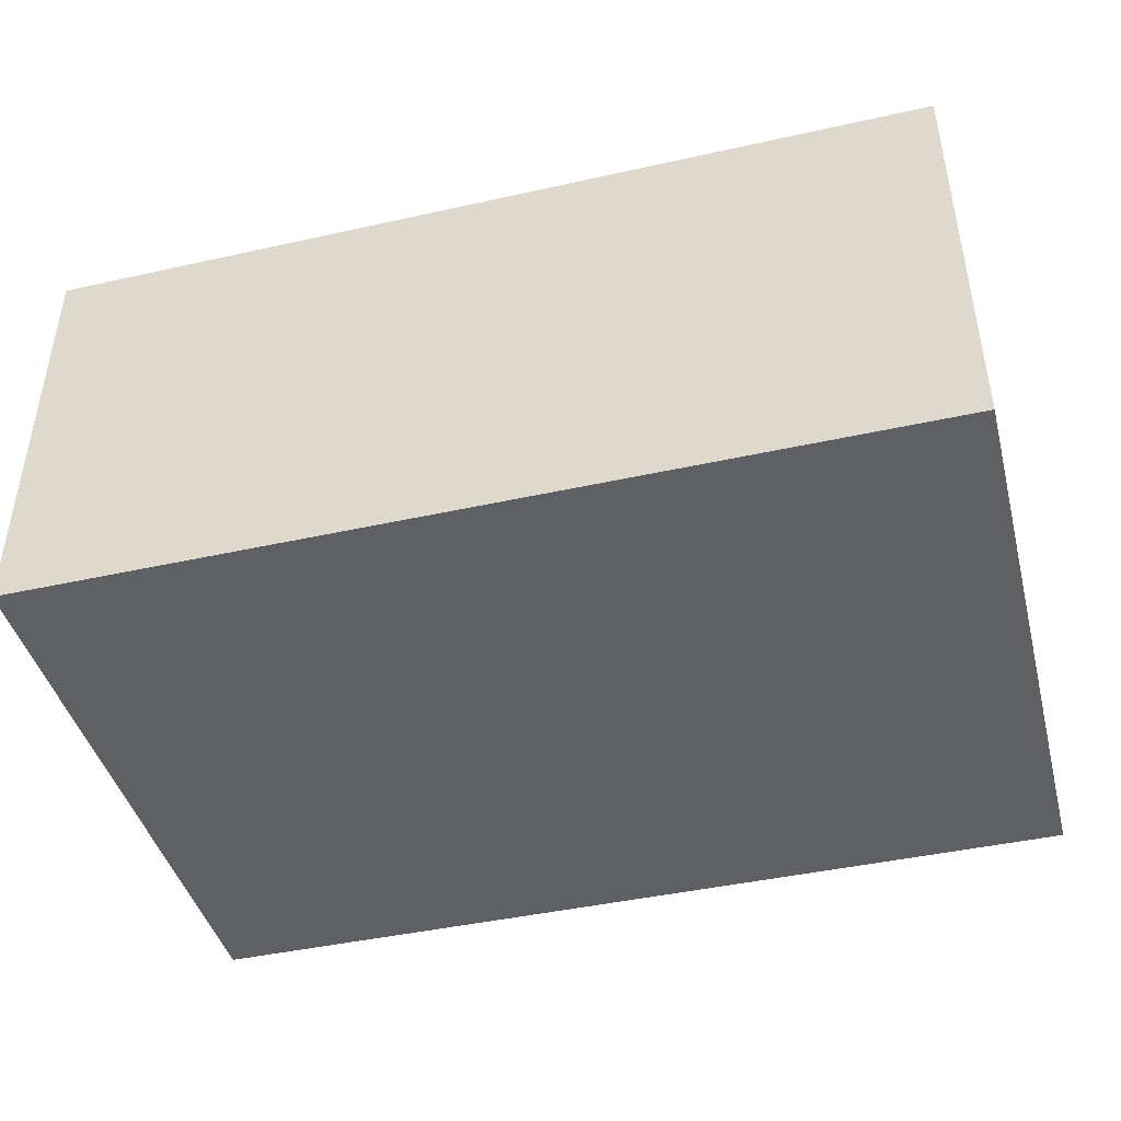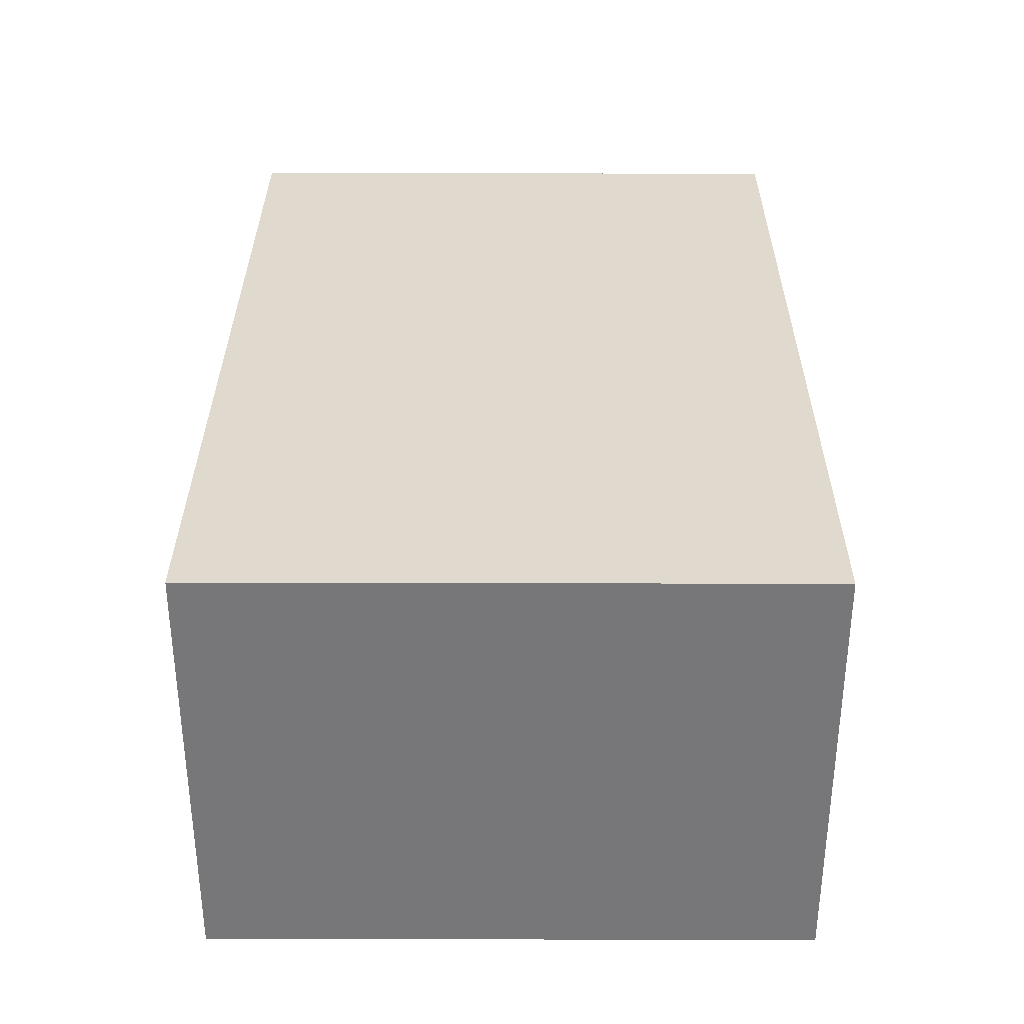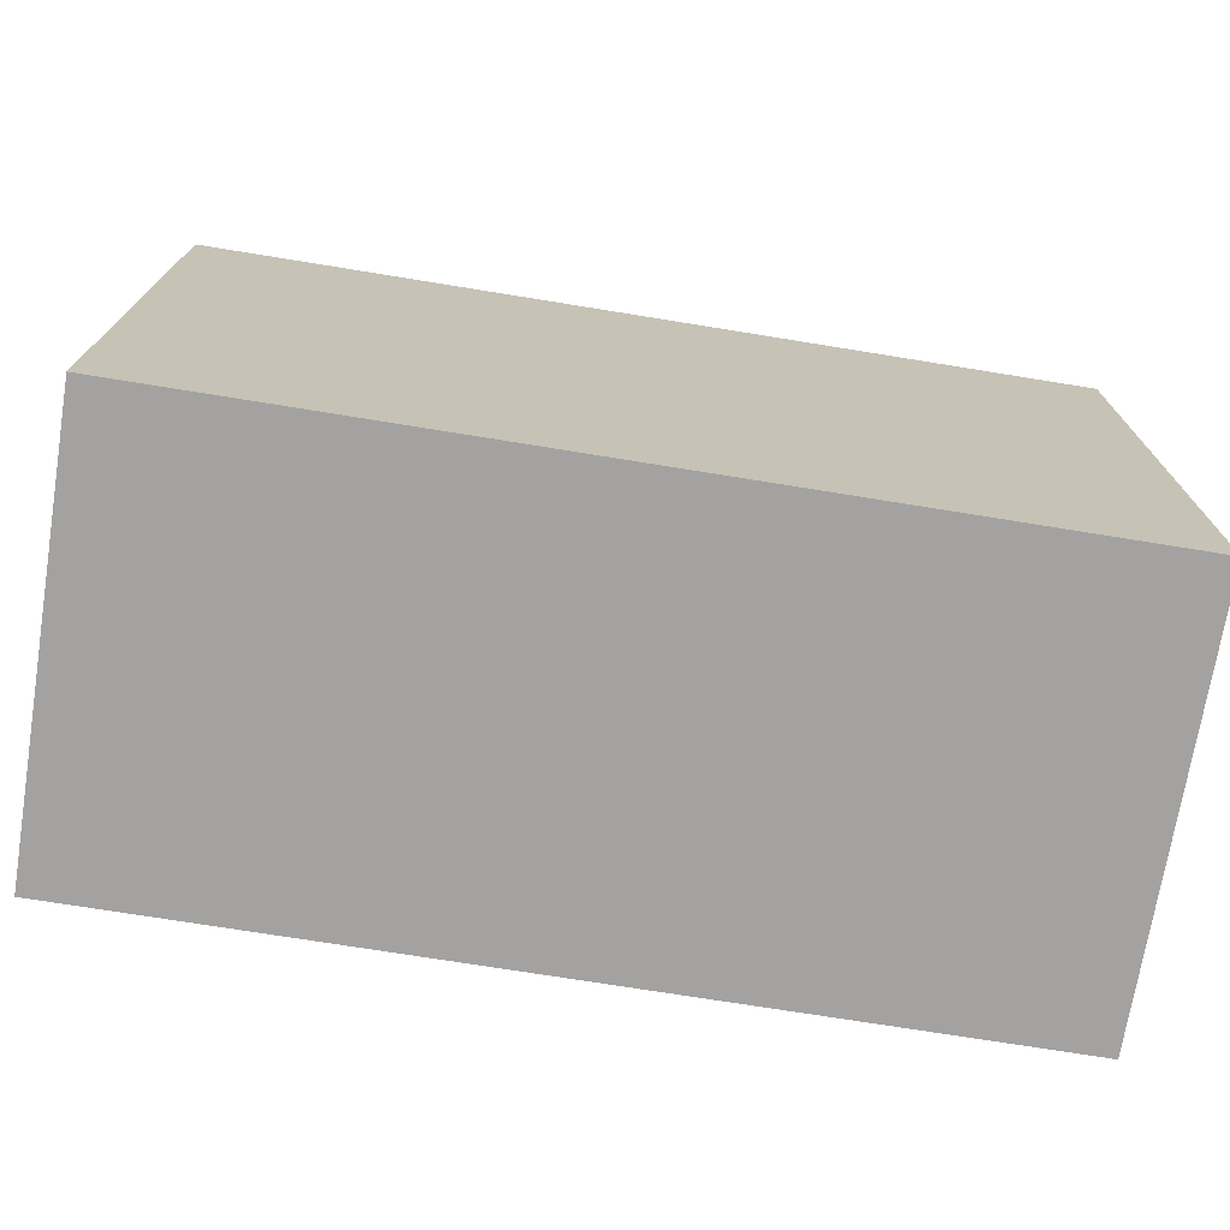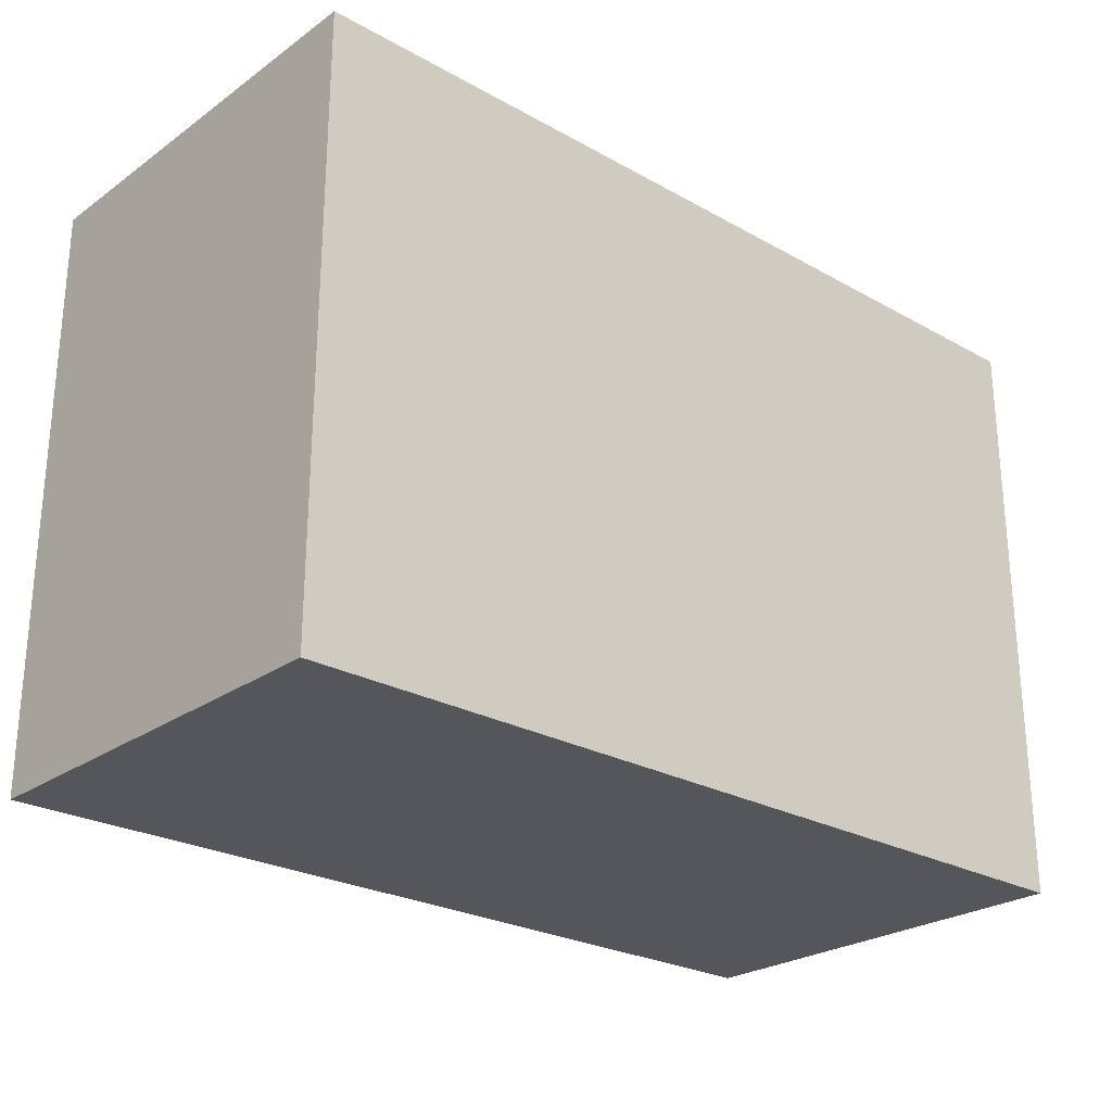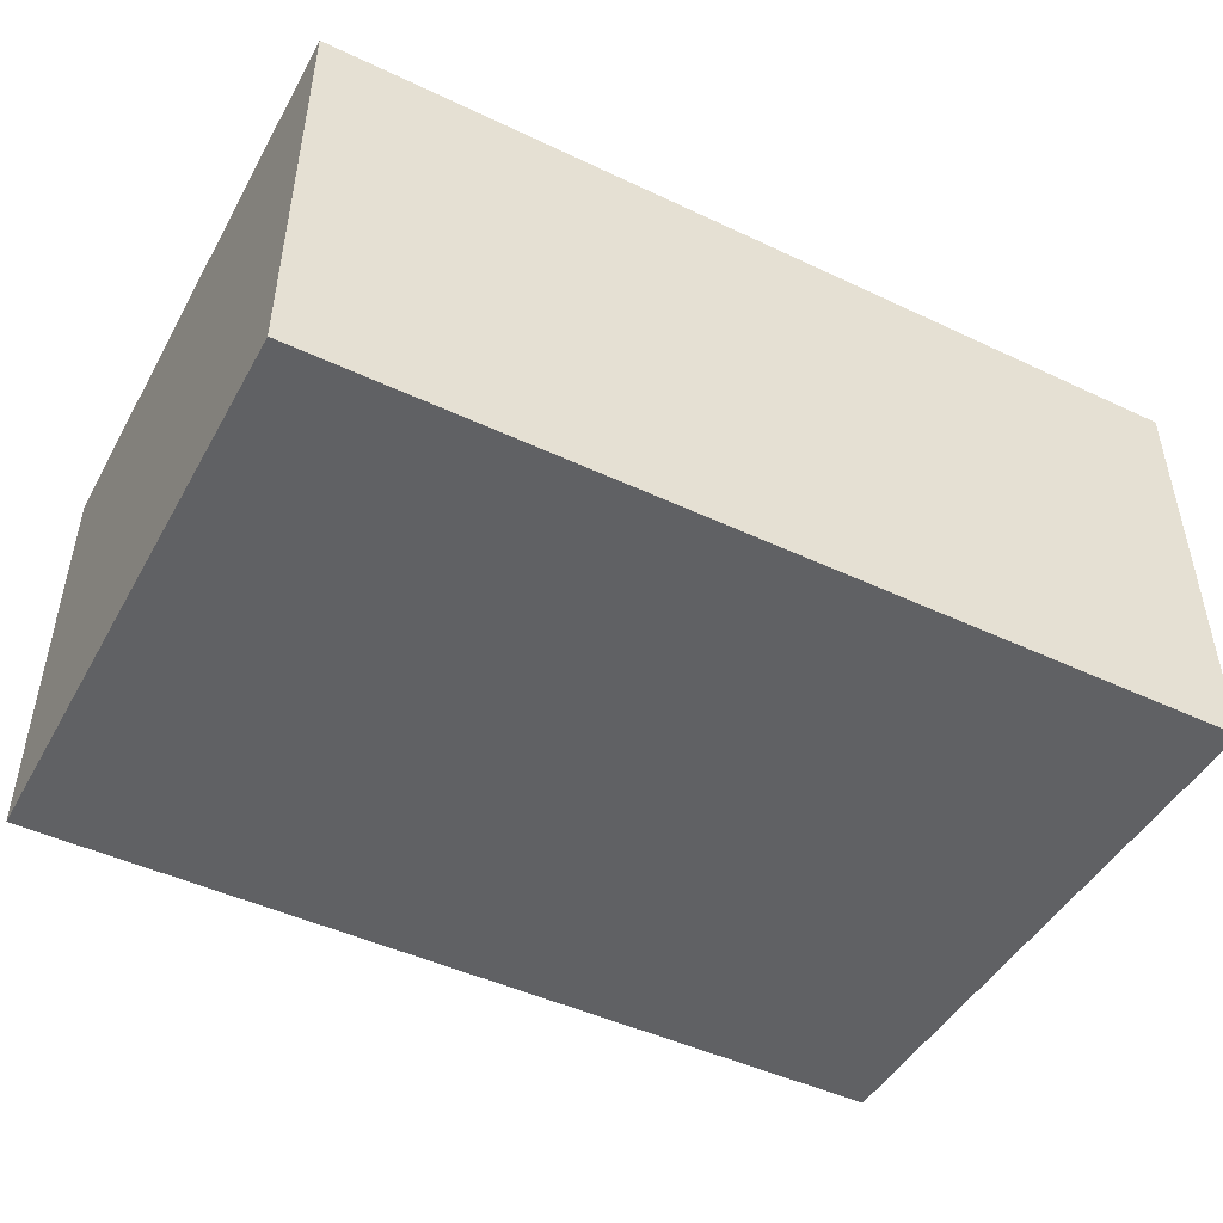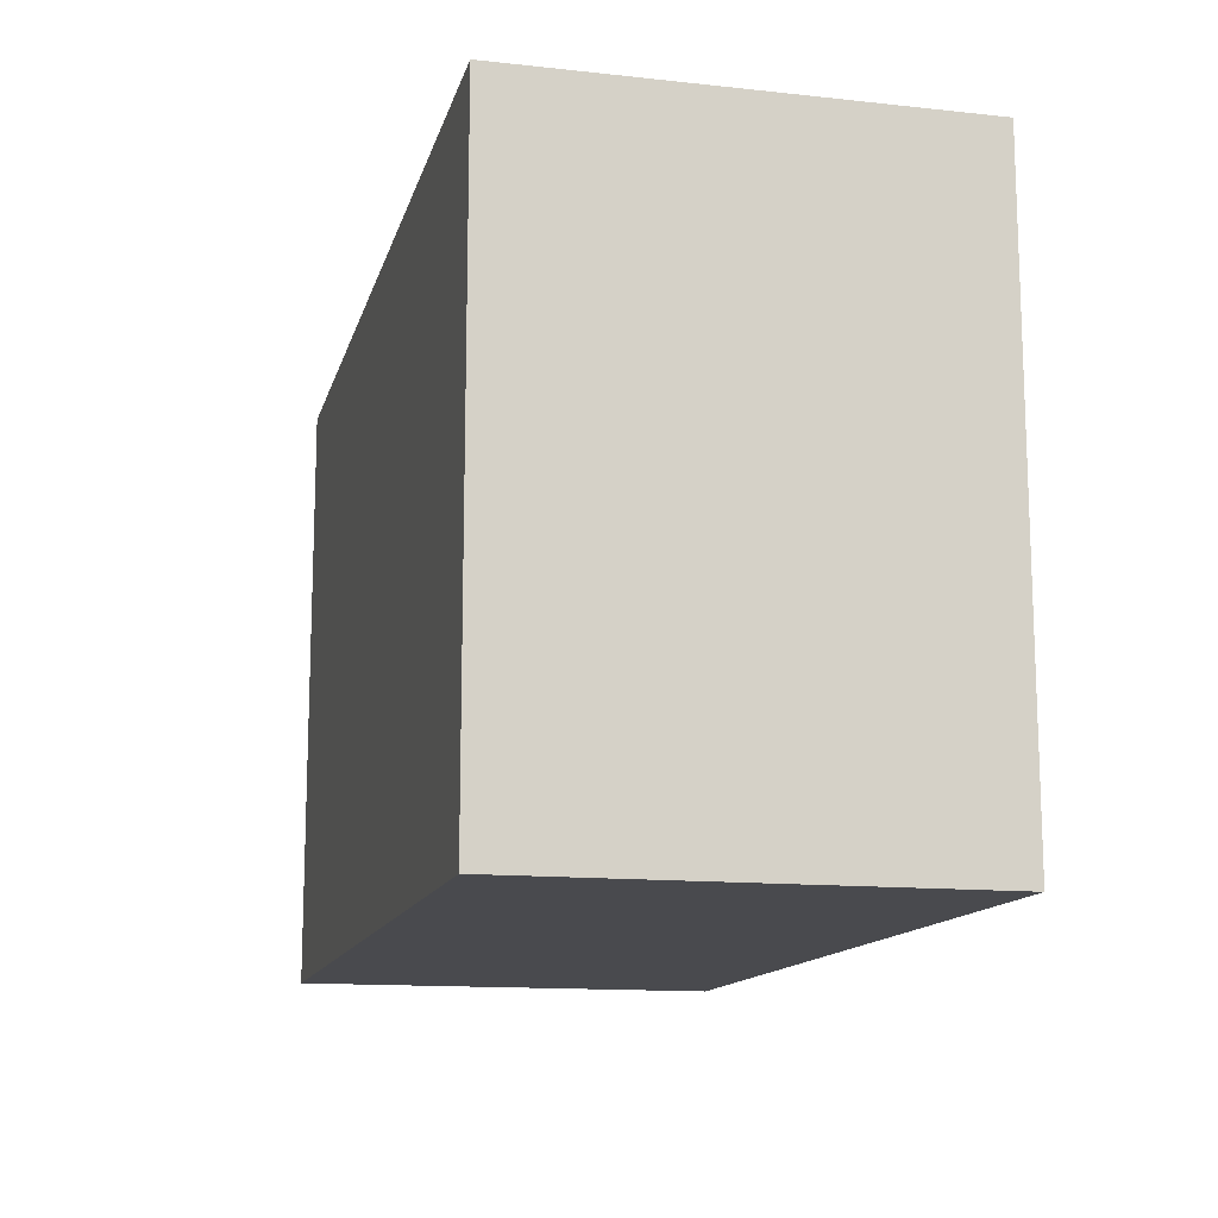
<metadata>
{"format":"obj","ext":"obj","renderer":"f3d","projection":"perspective","resolution":1024,"background":"white","views":[{"elev":-43.6,"azim":14.7,"up":"+Z"},{"elev":32.8,"azim":90.2,"up":"+Z"},{"elev":-72.7,"azim":170.8,"up":"+Y"},{"elev":-25.4,"azim":-41.8,"up":"+Y"},{"elev":-47.0,"azim":151.9,"up":"+Z"},{"elev":-13.4,"azim":-103.7,"up":"+Y"}]}
</metadata>
<code>
v 1.043 0.7025 1
v 1.043 0.7025 0
v 1.043 -0.7025 1
v 1.043 -0.7025 0
v -1.043 0.7025 1
v -1.043 0.7025 0
v -1.043 -0.7025 1
v -1.043 -0.7025 0
f 1 5 7
f 1 7 3
f 1 2 6
f 1 6 5
f 1 3 4
f 1 4 2
f 5 6 8
f 5 8 7
f 2 4 8
f 2 8 6
f 3 7 8
f 3 8 4

</code>
